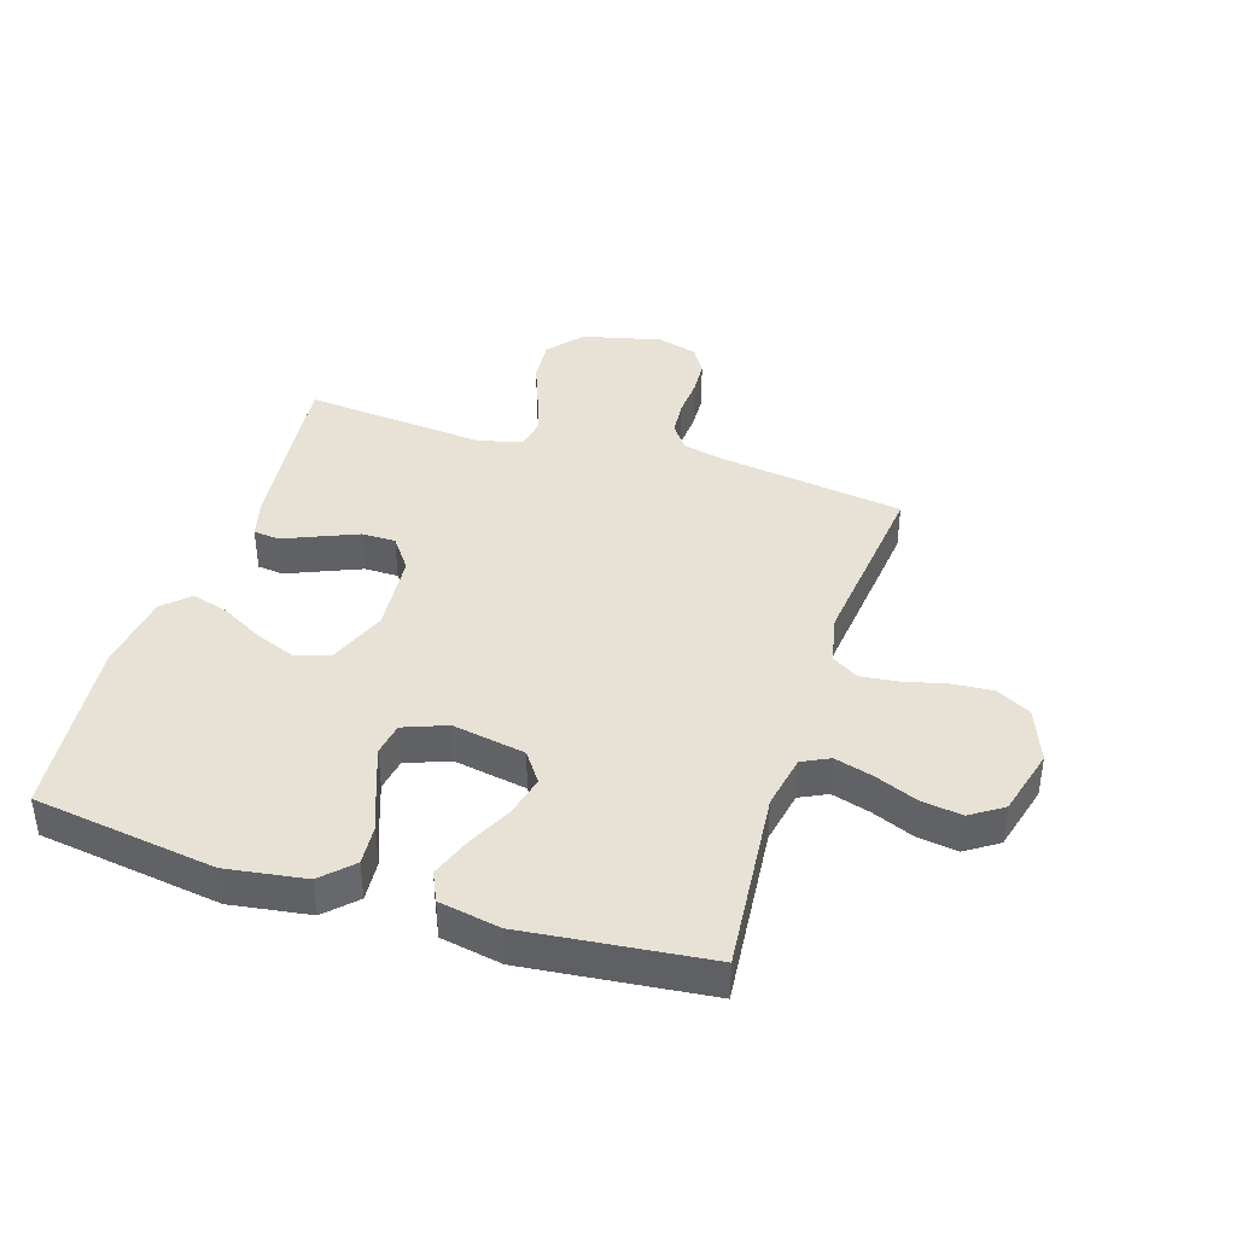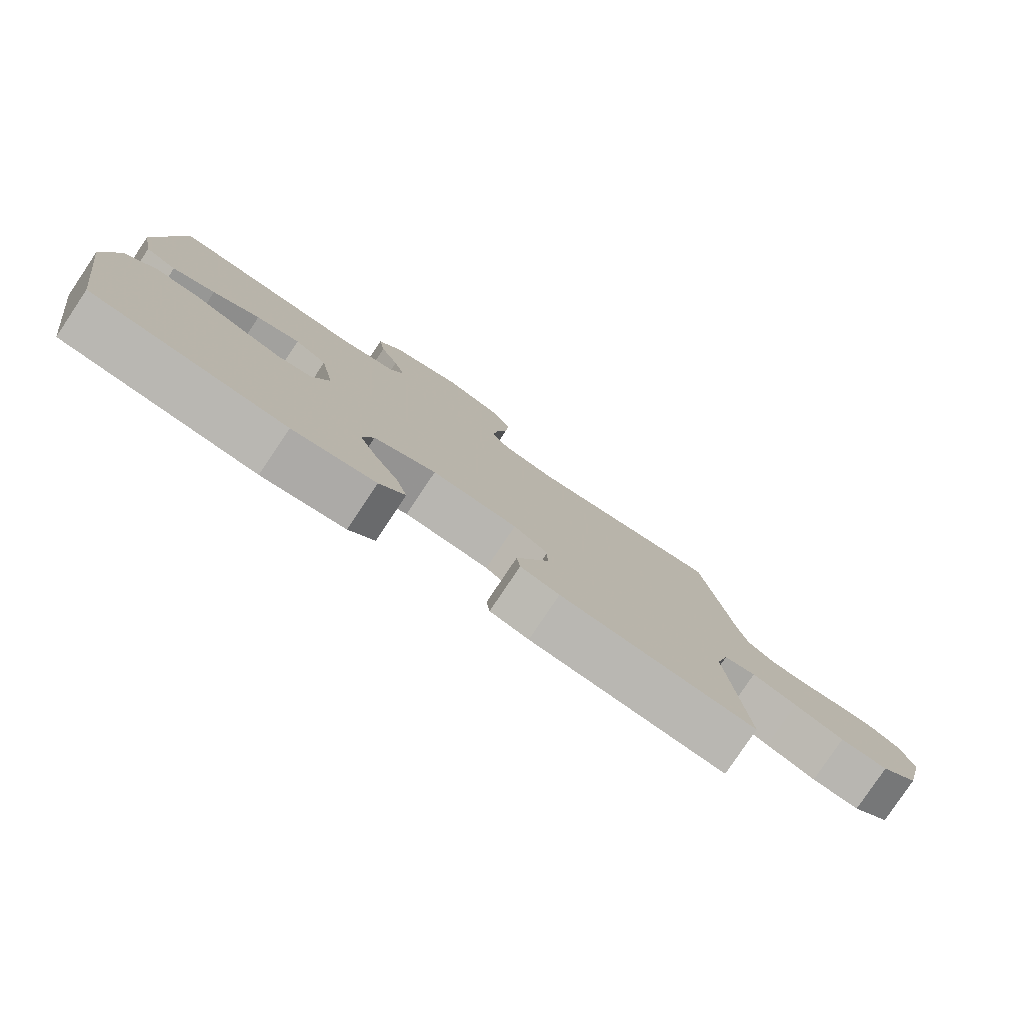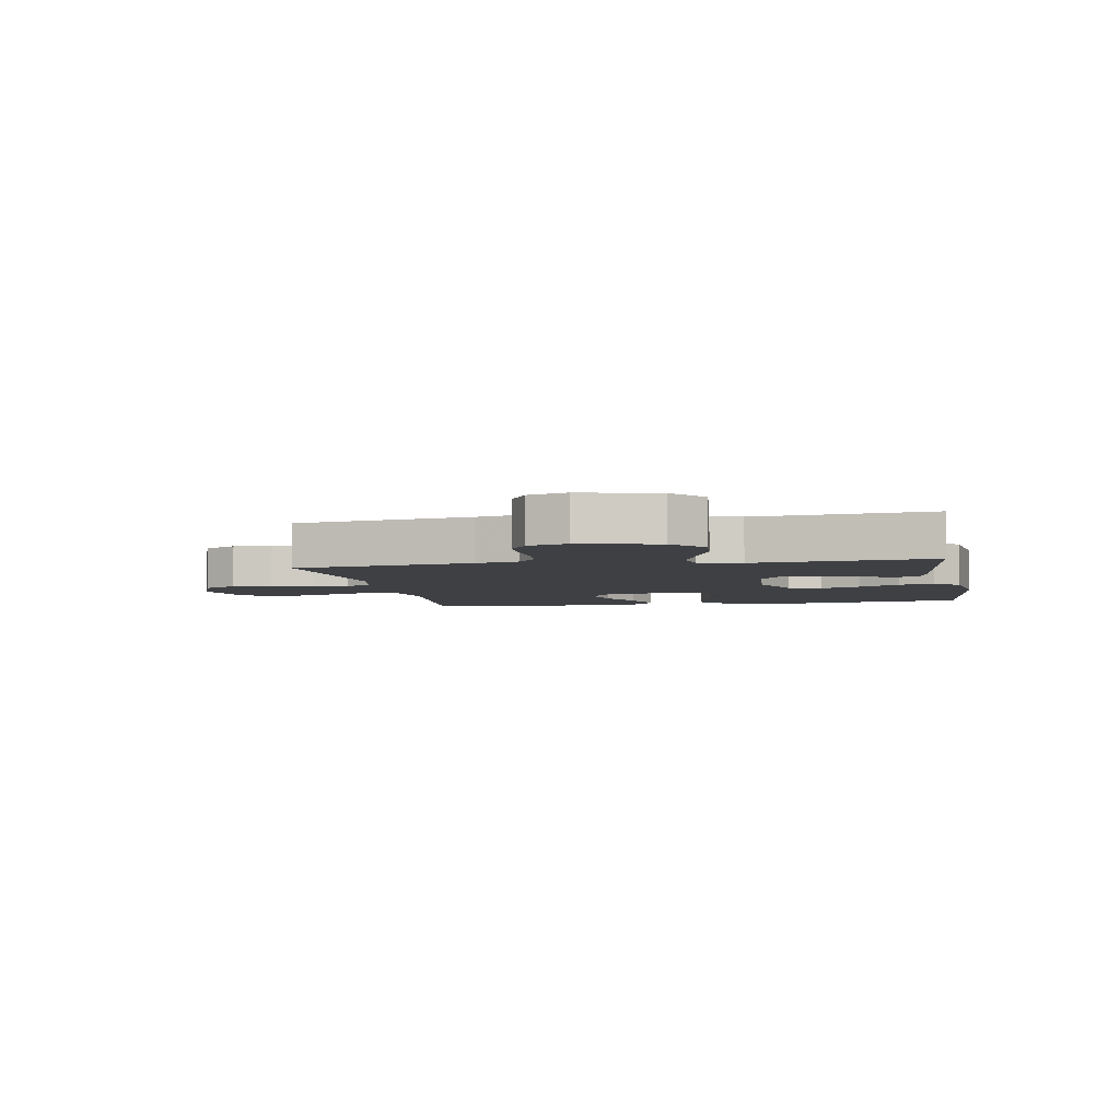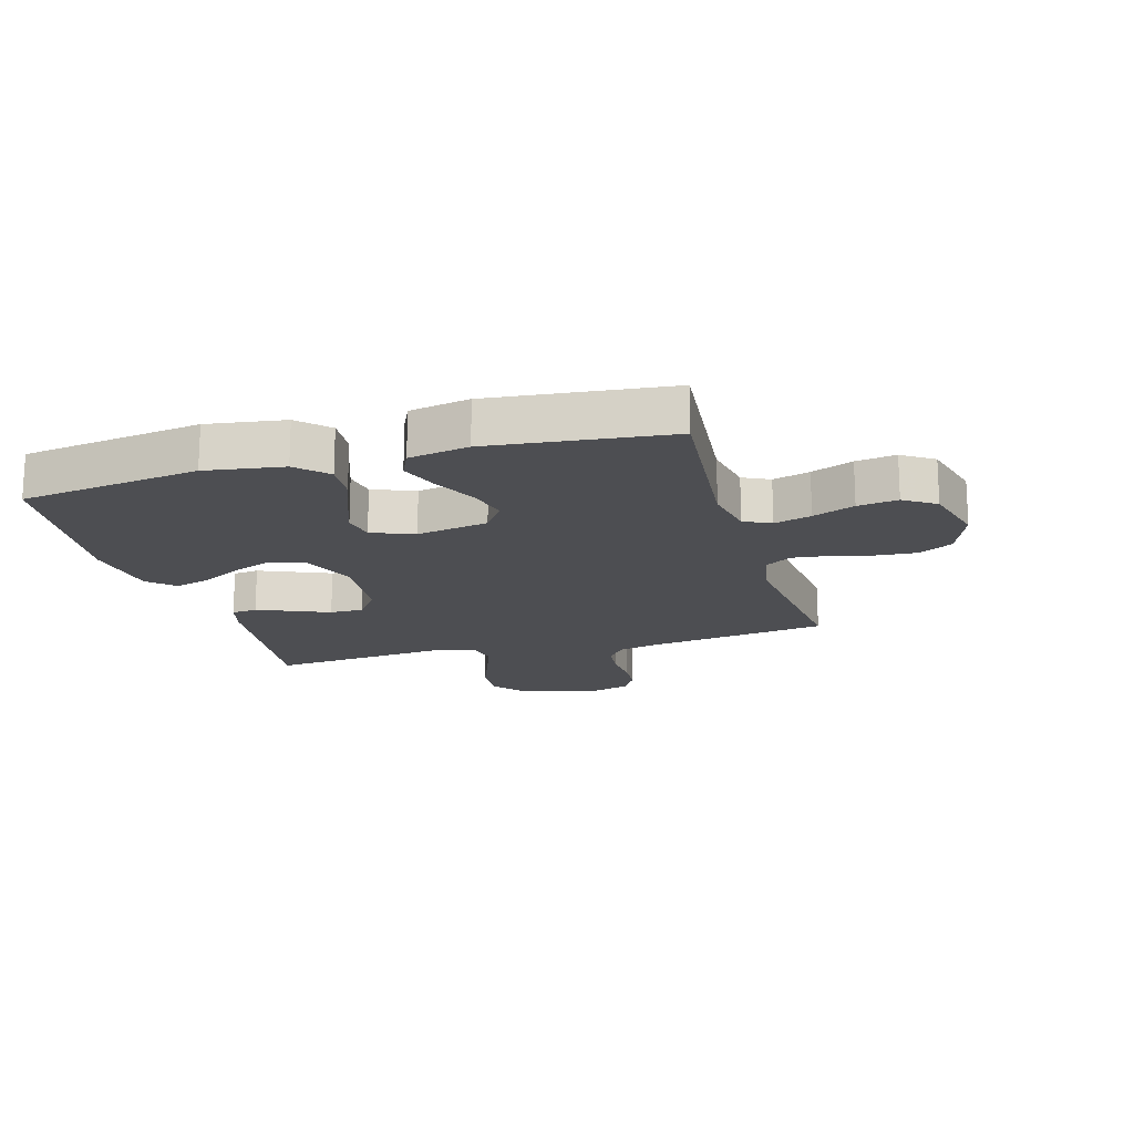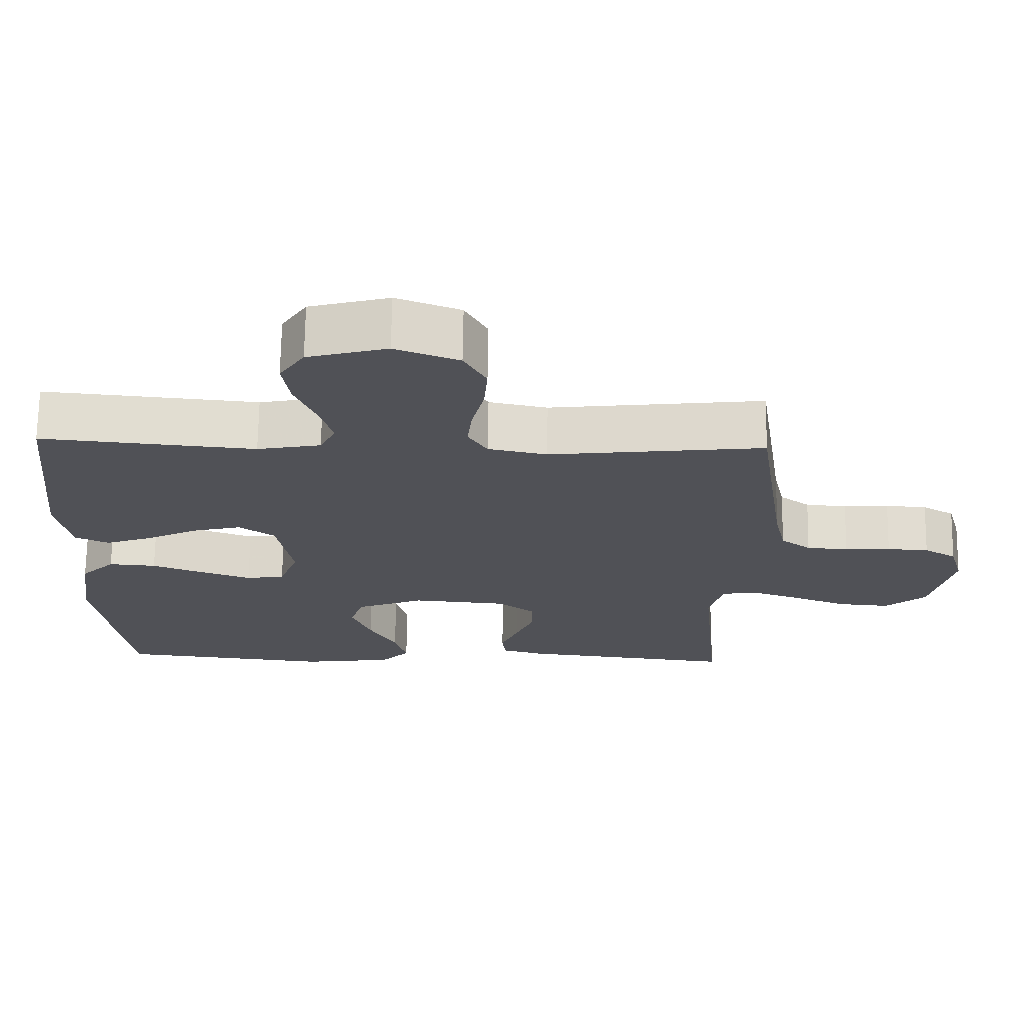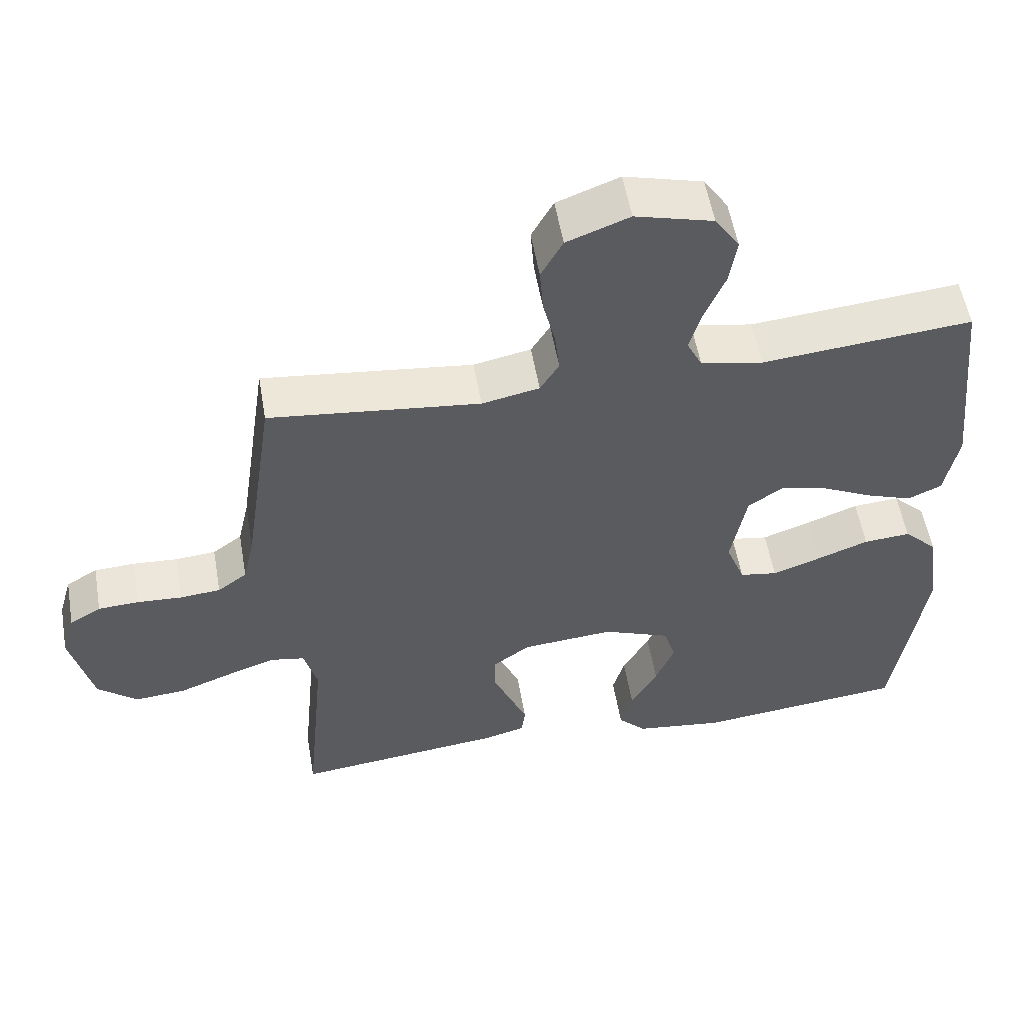
<metadata>
{"format":"obj","ext":"obj","renderer":"f3d","projection":"perspective","resolution":1024,"background":"white","views":[{"elev":40.1,"azim":-72.5,"up":"+Y"},{"elev":-79.9,"azim":-33.8,"up":"+Z"},{"elev":-4.6,"azim":100.5,"up":"+Y"},{"elev":-17.1,"azim":-74.1,"up":"+Y"},{"elev":69.6,"azim":0.8,"up":"+Z"},{"elev":55.0,"azim":170.2,"up":"+Z"}]}
</metadata>
<code>
v -0.5 0.07 -0.5
v -0.544 0.07 -0.2
v -0.525 0.07 -0.07
v -0.477 0.07 -0.022
v -0.41 0.07 -0.027
v -0.337 0.07 -0.055
v -0.267 0.07 -0.08
v -0.213 0.07 -0.071
v -0.186 0.07 0
v -0.208 0.07 0.12
v -0.258 0.07 0.155
v -0.326 0.07 0.138
v -0.399 0.07 0.102
v -0.465 0.07 0.078
v -0.513 0.07 0.1
v -0.532 0.07 0.2
v -0.5 0.07 0.5
v -0.2 0.07 0.472
v -0.111 0.07 0.489
v -0.089 0.07 0.534
v -0.107 0.07 0.596
v -0.136 0.07 0.666
v -0.146 0.07 0.733
v -0.111 0.07 0.786
v 0 0.07 0.816
v 0.089 0.07 0.782
v 0.12 0.07 0.725
v 0.115 0.07 0.658
v 0.098 0.07 0.588
v 0.091 0.07 0.527
v 0.118 0.07 0.483
v 0.2 0.07 0.466
v 0.5 0.07 0.5
v 0.544 0.07 0.2
v 0.56 0.07 0.128
v 0.602 0.07 0.097
v 0.66 0.07 0.092
v 0.724 0.07 0.096
v 0.782 0.07 0.093
v 0.827 0.07 0.066
v 0.846 0.07 0
v 0.815 0.07 -0.13
v 0.758 0.07 -0.178
v 0.685 0.07 -0.172
v 0.609 0.07 -0.143
v 0.54 0.07 -0.119
v 0.491 0.07 -0.128
v 0.472 0.07 -0.2
v 0.5 0.07 -0.5
v 0.2 0.07 -0.466
v 0.14 0.07 -0.45
v 0.135 0.07 -0.407
v 0.159 0.07 -0.35
v 0.185 0.07 -0.288
v 0.185 0.07 -0.232
v 0.132 0.07 -0.193
v 0 0.07 -0.182
v -0.096 0.07 -0.22
v -0.114 0.07 -0.277
v -0.087 0.07 -0.344
v -0.049 0.07 -0.413
v -0.032 0.07 -0.473
v -0.072 0.07 -0.515
v -0.2 0.07 -0.532
v -0.5 0 -0.5
v -0.544 0 -0.2
v -0.525 0 -0.07
v -0.477 0 -0.022
v -0.41 0 -0.027
v -0.337 0 -0.055
v -0.267 0 -0.08
v -0.213 0 -0.071
v -0.186 0 0
v -0.208 0 0.12
v -0.258 0 0.155
v -0.326 0 0.138
v -0.399 0 0.102
v -0.465 0 0.078
v -0.513 0 0.1
v -0.532 0 0.2
v -0.5 0 0.5
v -0.2 0 0.472
v -0.111 0 0.489
v -0.089 0 0.534
v -0.107 0 0.596
v -0.136 0 0.666
v -0.146 0 0.733
v -0.111 0 0.786
v 0 0 0.816
v 0.089 0 0.782
v 0.12 0 0.725
v 0.115 0 0.658
v 0.098 0 0.588
v 0.091 0 0.527
v 0.118 0 0.483
v 0.2 0 0.466
v 0.5 0 0.5
v 0.544 0 0.2
v 0.56 0 0.128
v 0.602 0 0.097
v 0.66 0 0.092
v 0.724 0 0.096
v 0.782 0 0.093
v 0.827 0 0.066
v 0.846 0 0
v 0.815 0 -0.13
v 0.758 0 -0.178
v 0.685 0 -0.172
v 0.609 0 -0.143
v 0.54 0 -0.119
v 0.491 0 -0.128
v 0.472 0 -0.2
v 0.5 0 -0.5
v 0.2 0 -0.466
v 0.14 0 -0.45
v 0.135 0 -0.407
v 0.159 0 -0.35
v 0.185 0 -0.288
v 0.185 0 -0.232
v 0.132 0 -0.193
v 0 0 -0.182
v -0.096 0 -0.22
v -0.114 0 -0.277
v -0.087 0 -0.344
v -0.049 0 -0.413
v -0.032 0 -0.473
v -0.072 0 -0.515
v -0.2 0 -0.532
f 4 5 6
f 3 4 6
f 2 3 6
f 1 2 6
f 64 1 6
f 63 64 6
f 62 63 6
f 61 62 6
f 60 61 6
f 59 60 6 7
f 58 59 7 8
f 57 58 8 9
f 56 57 9 10
f 55 56 10
f 51 52 53
f 50 51 53
f 49 50 53
f 48 49 53
f 47 48 53 54
f 43 44 45
f 42 43 45
f 41 42 45
f 40 41 45
f 39 40 45
f 38 39 45
f 37 38 45
f 36 37 45 46
f 35 36 46 47
f 32 33 34
f 34 35 47
f 32 34 47
f 31 32 47
f 27 28 29
f 26 27 29
f 25 26 29
f 24 25 29
f 23 24 29
f 22 23 29
f 21 22 29
f 20 21 29 30
f 30 31 47
f 20 30 47
f 19 20 47
f 16 17 18
f 15 16 18
f 14 15 18
f 13 14 18
f 12 13 18
f 11 12 18 19
f 47 54 55
f 47 55 10
f 10 11 19 47
f 70 69 68
f 70 68 67
f 70 67 66
f 70 66 65
f 70 65 128
f 70 128 127
f 70 127 126
f 70 126 125
f 70 125 124
f 71 70 124 123
f 72 71 123 122
f 73 72 122 121
f 74 73 121 120
f 74 120 119
f 117 116 115
f 117 115 114
f 117 114 113
f 117 113 112
f 118 117 112 111
f 109 108 107
f 109 107 106
f 109 106 105
f 109 105 104
f 109 104 103
f 109 103 102
f 109 102 101
f 110 109 101 100
f 111 110 100 99
f 98 97 96
f 111 99 98
f 111 98 96
f 111 96 95
f 93 92 91
f 93 91 90
f 93 90 89
f 93 89 88
f 93 88 87
f 93 87 86
f 93 86 85
f 94 93 85 84
f 111 95 94
f 111 94 84
f 111 84 83
f 82 81 80
f 82 80 79
f 82 79 78
f 82 78 77
f 82 77 76
f 83 82 76 75
f 119 118 111
f 74 119 111
f 111 83 75 74
f 1 65 66 2
f 2 66 67 3
f 3 67 68 4
f 4 68 69 5
f 5 69 70 6
f 6 70 71 7
f 7 71 72 8
f 8 72 73 9
f 9 73 74 10
f 10 74 75 11
f 11 75 76 12
f 12 76 77 13
f 13 77 78 14
f 14 78 79 15
f 15 79 80 16
f 16 80 81 17
f 17 81 82 18
f 18 82 83 19
f 19 83 84 20
f 20 84 85 21
f 21 85 86 22
f 22 86 87 23
f 23 87 88 24
f 24 88 89 25
f 25 89 90 26
f 26 90 91 27
f 27 91 92 28
f 28 92 93 29
f 29 93 94 30
f 30 94 95 31
f 31 95 96 32
f 32 96 97 33
f 33 97 98 34
f 34 98 99 35
f 35 99 100 36
f 36 100 101 37
f 37 101 102 38
f 38 102 103 39
f 39 103 104 40
f 40 104 105 41
f 41 105 106 42
f 42 106 107 43
f 43 107 108 44
f 44 108 109 45
f 45 109 110 46
f 46 110 111 47
f 47 111 112 48
f 48 112 113 49
f 49 113 114 50
f 50 114 115 51
f 51 115 116 52
f 52 116 117 53
f 53 117 118 54
f 54 118 119 55
f 55 119 120 56
f 56 120 121 57
f 57 121 122 58
f 58 122 123 59
f 59 123 124 60
f 60 124 125 61
f 61 125 126 62
f 62 126 127 63
f 63 127 128 64
f 64 128 65 1

</code>
